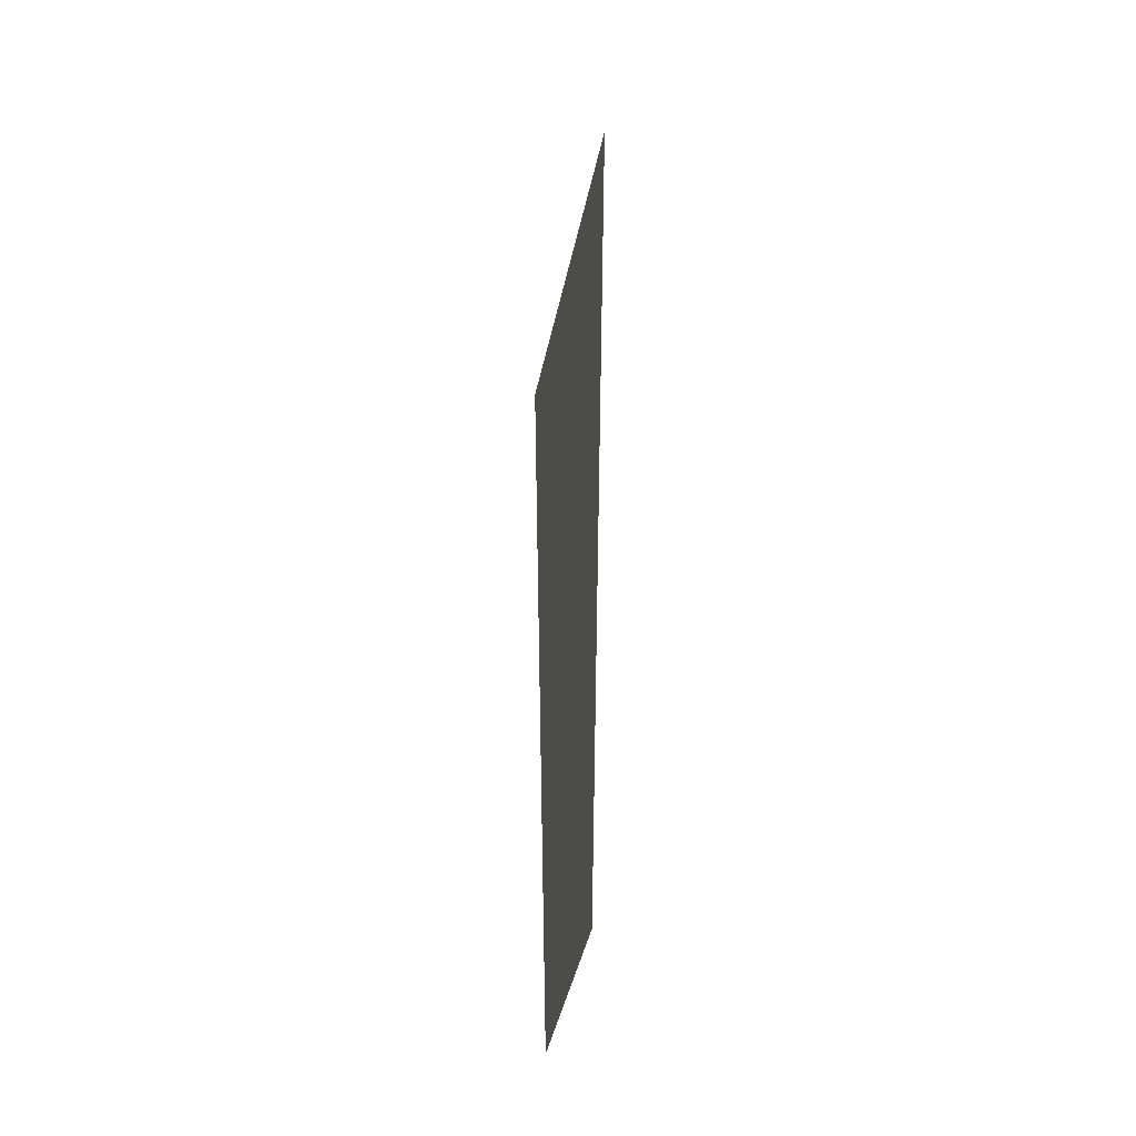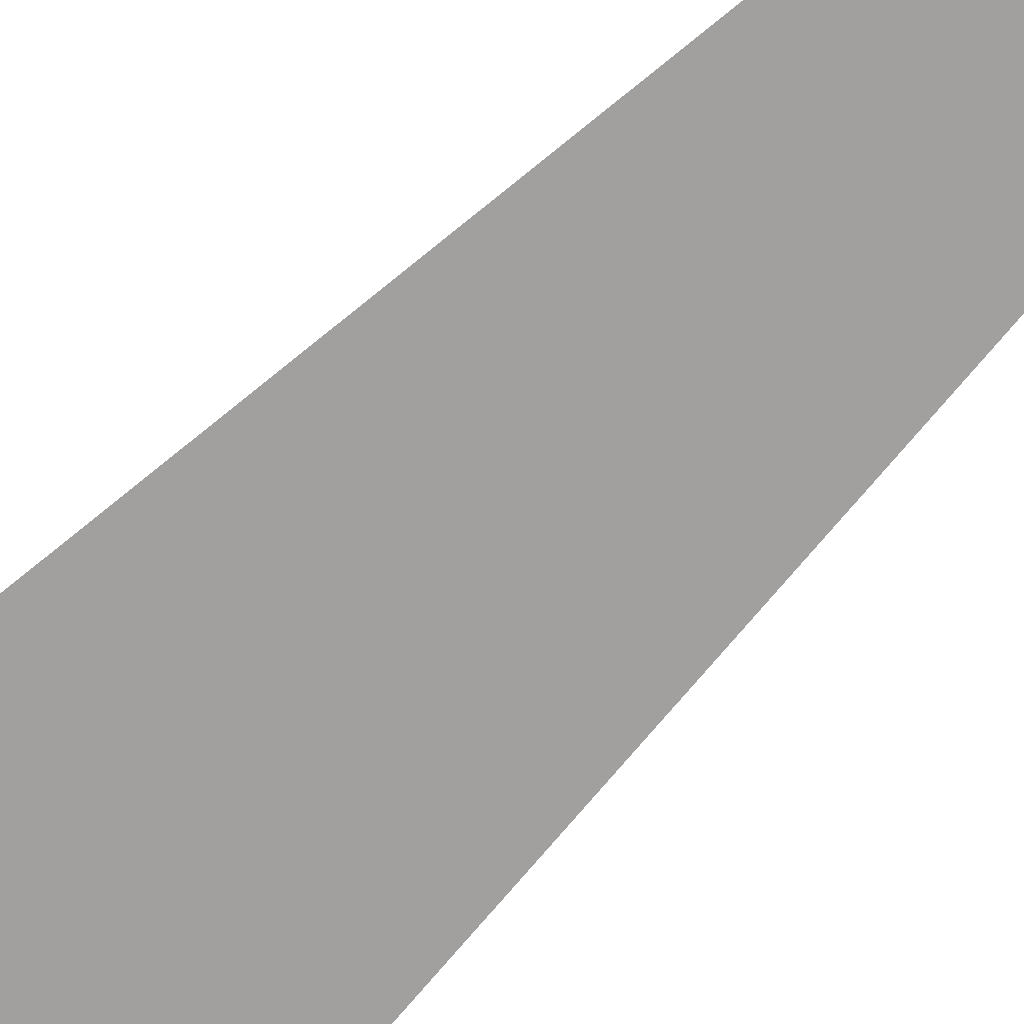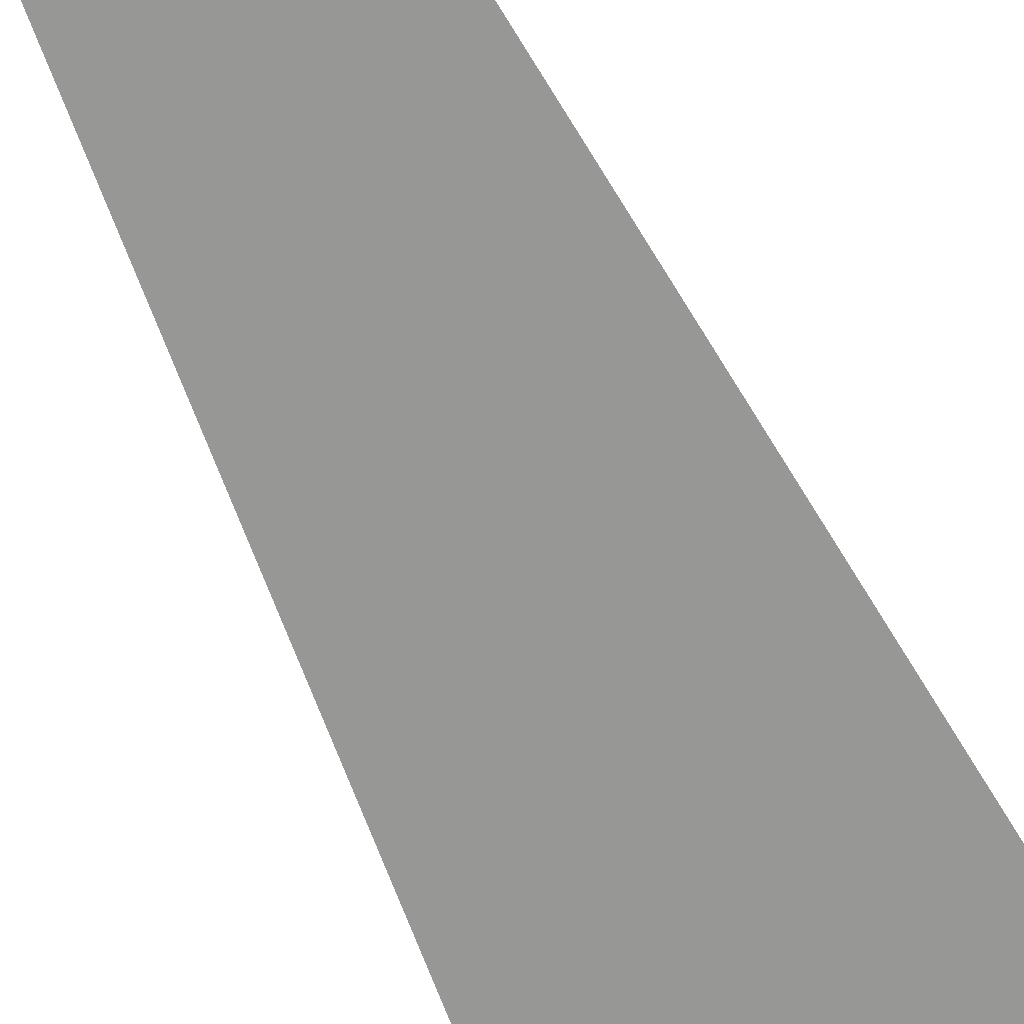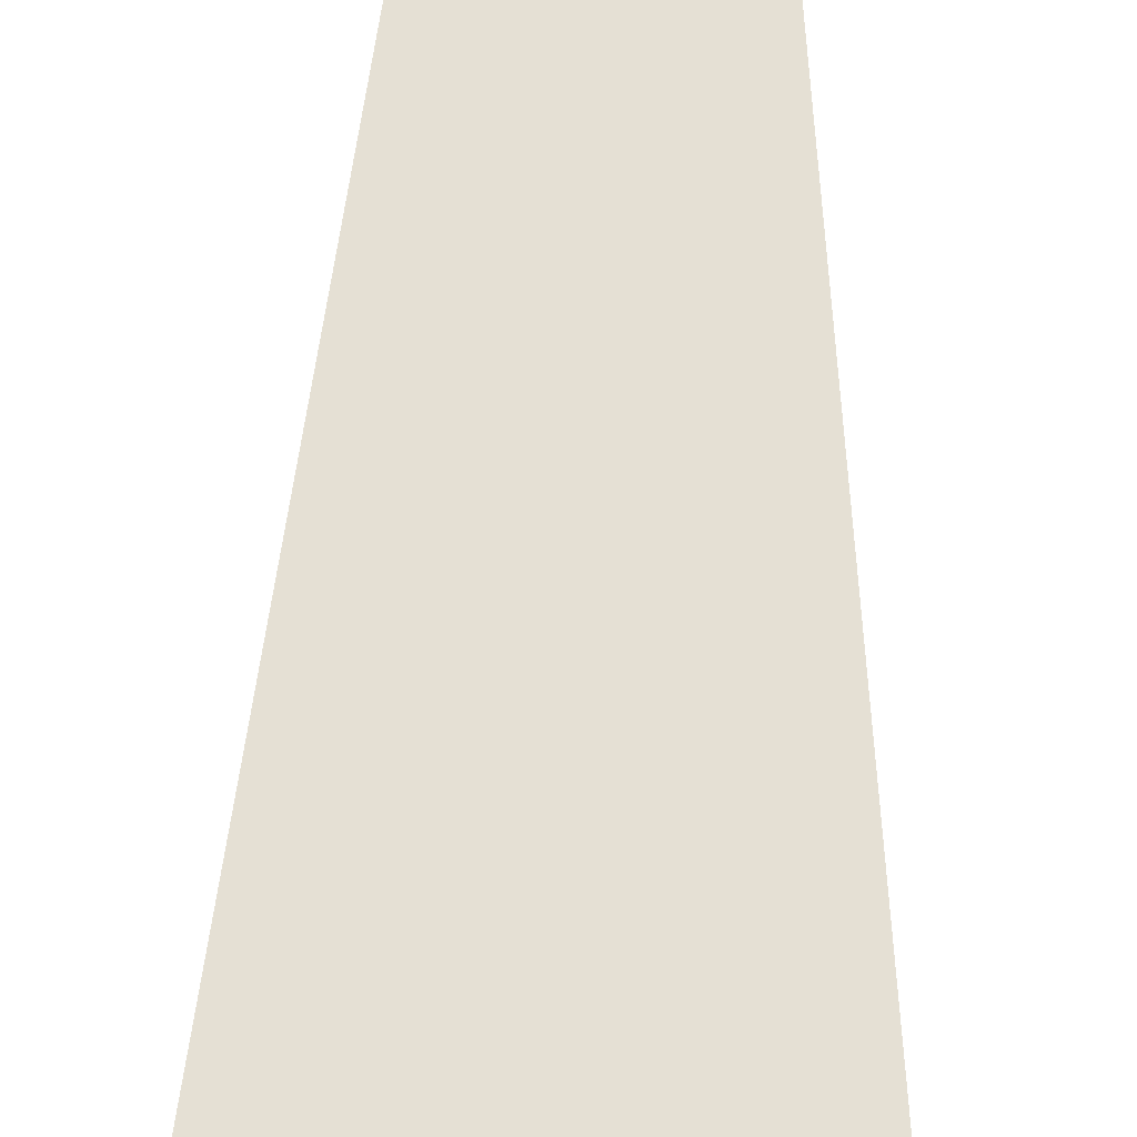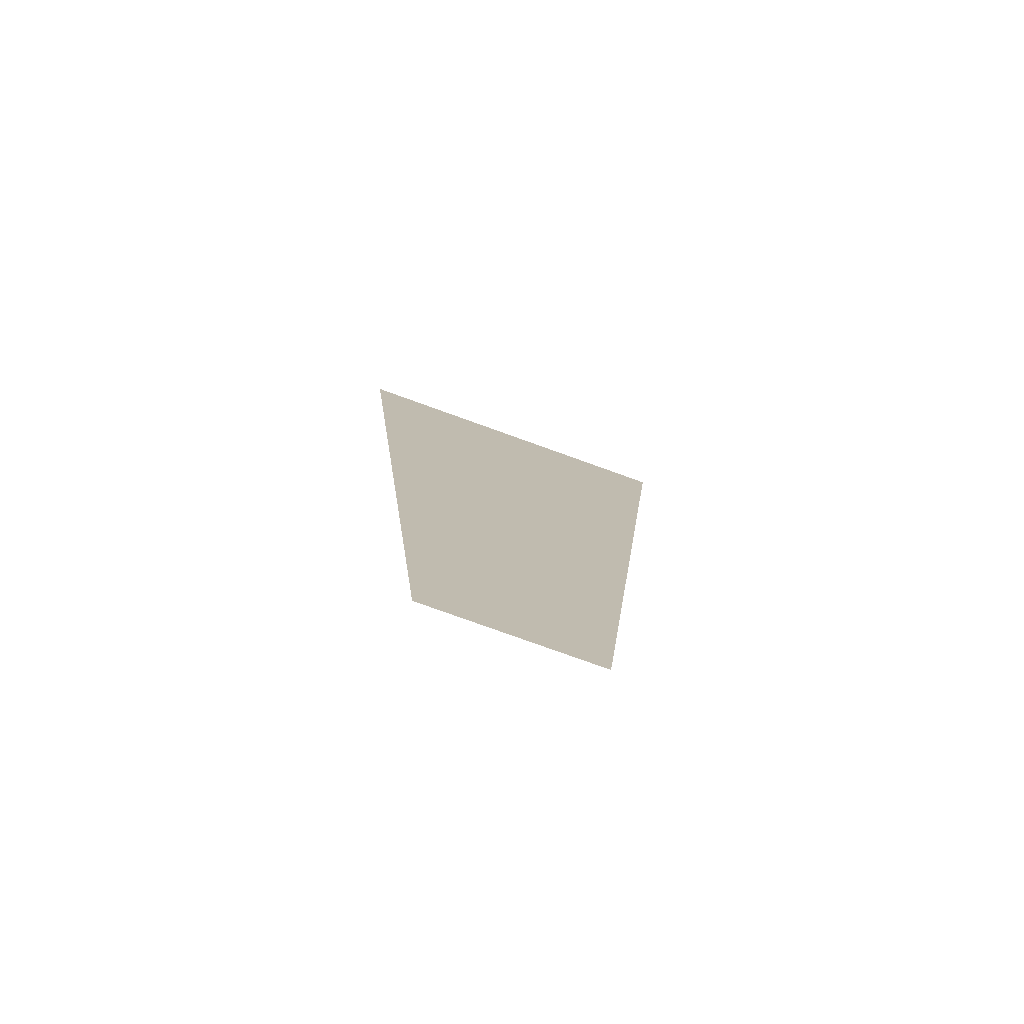
<metadata>
{"format":"obj","ext":"obj","renderer":"f3d","projection":"perspective","resolution":1024,"background":"white","views":[{"elev":-46.7,"azim":-102.3,"up":"+Y"},{"elev":-71.8,"azim":-45.0,"up":"+Z"},{"elev":-68.1,"azim":25.7,"up":"+Z"},{"elev":65.2,"azim":-177.7,"up":"+Z"},{"elev":-78.2,"azim":-19.8,"up":"+Y"}]}
</metadata>
<code>
g racoonArm1_mesh
v 0.15 0 0
v -0.15 0 0
v 0.1386 -0.1143 0
v -0.1386 -0.1143 0
v 0.129 -0.2095 0
v -0.129 -0.2095 0
v 0.1214 -0.2857 0
v -0.1214 -0.2857 0
v 0.1157 -0.3429 0
v -0.1157 -0.3429 0
v 0.1119 -0.381 0
v -0.1119 -0.381 0
v 0.11 -0.4 0
v -0.11 -0.4 0
v 0.11 -0.4 0
v -0.11 -0.4 0
v 0.1081 -0.419 0
v -0.1081 -0.419 0
v 0.1043 -0.4571 0
v -0.1043 -0.4571 0
v 0.09857 -0.5143 0
v -0.09857 -0.5143 0
v 0.09095 -0.5905 0
v -0.09095 -0.5905 0
v 0.08143 -0.6857 0
v -0.08143 -0.6857 0
v 0.07 -0.8 0
v -0.07 -0.8 0
g racoonArm1_mesh_0
f 3 2 1
f 4 2 3
f 5 4 3
f 6 4 5
f 7 6 5
f 8 6 7
f 9 8 7
f 10 8 9
f 11 10 9
f 12 10 11
f 13 12 11
f 14 12 13
f 15 14 13
f 16 14 15
f 17 16 15
f 18 16 17
f 19 18 17
f 20 18 19
f 21 20 19
f 22 20 21
f 23 22 21
f 24 22 23
f 25 24 23
f 26 24 25
f 27 26 25
f 28 26 27

</code>
